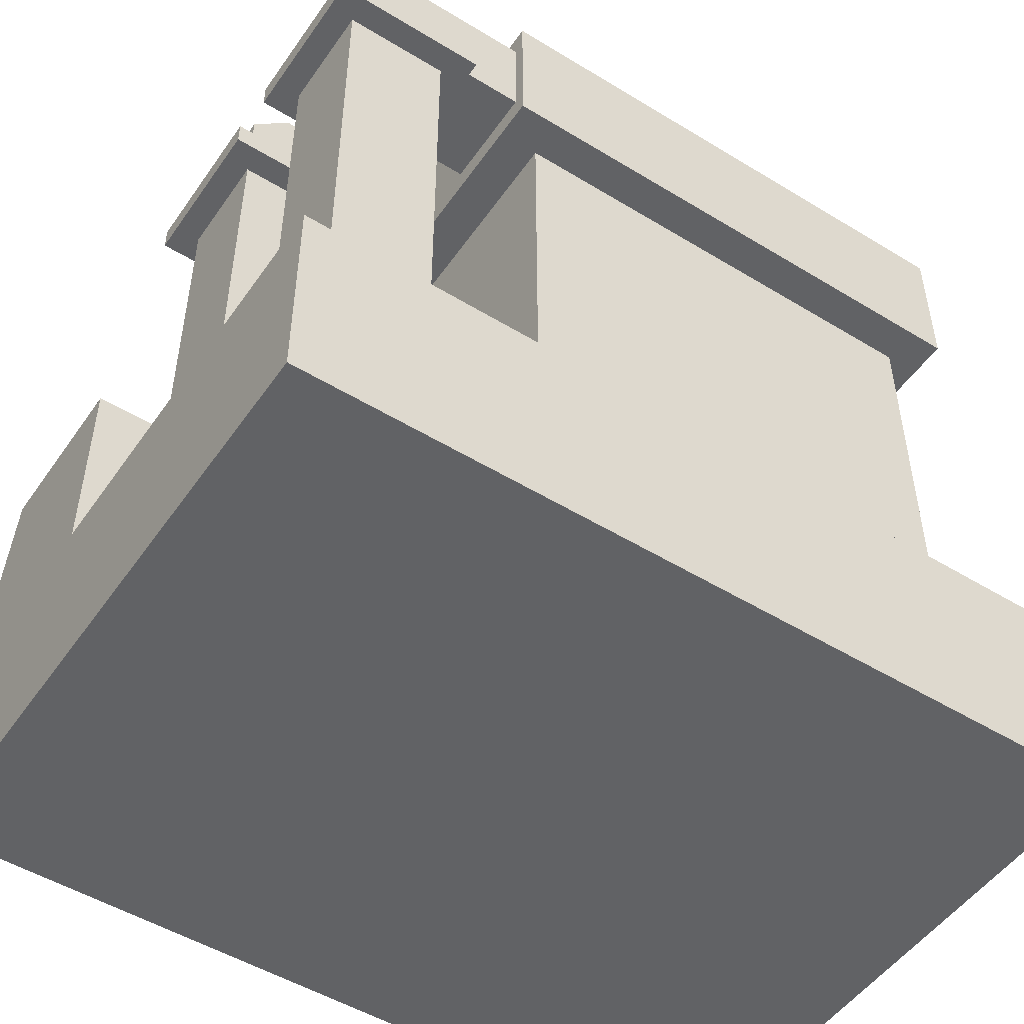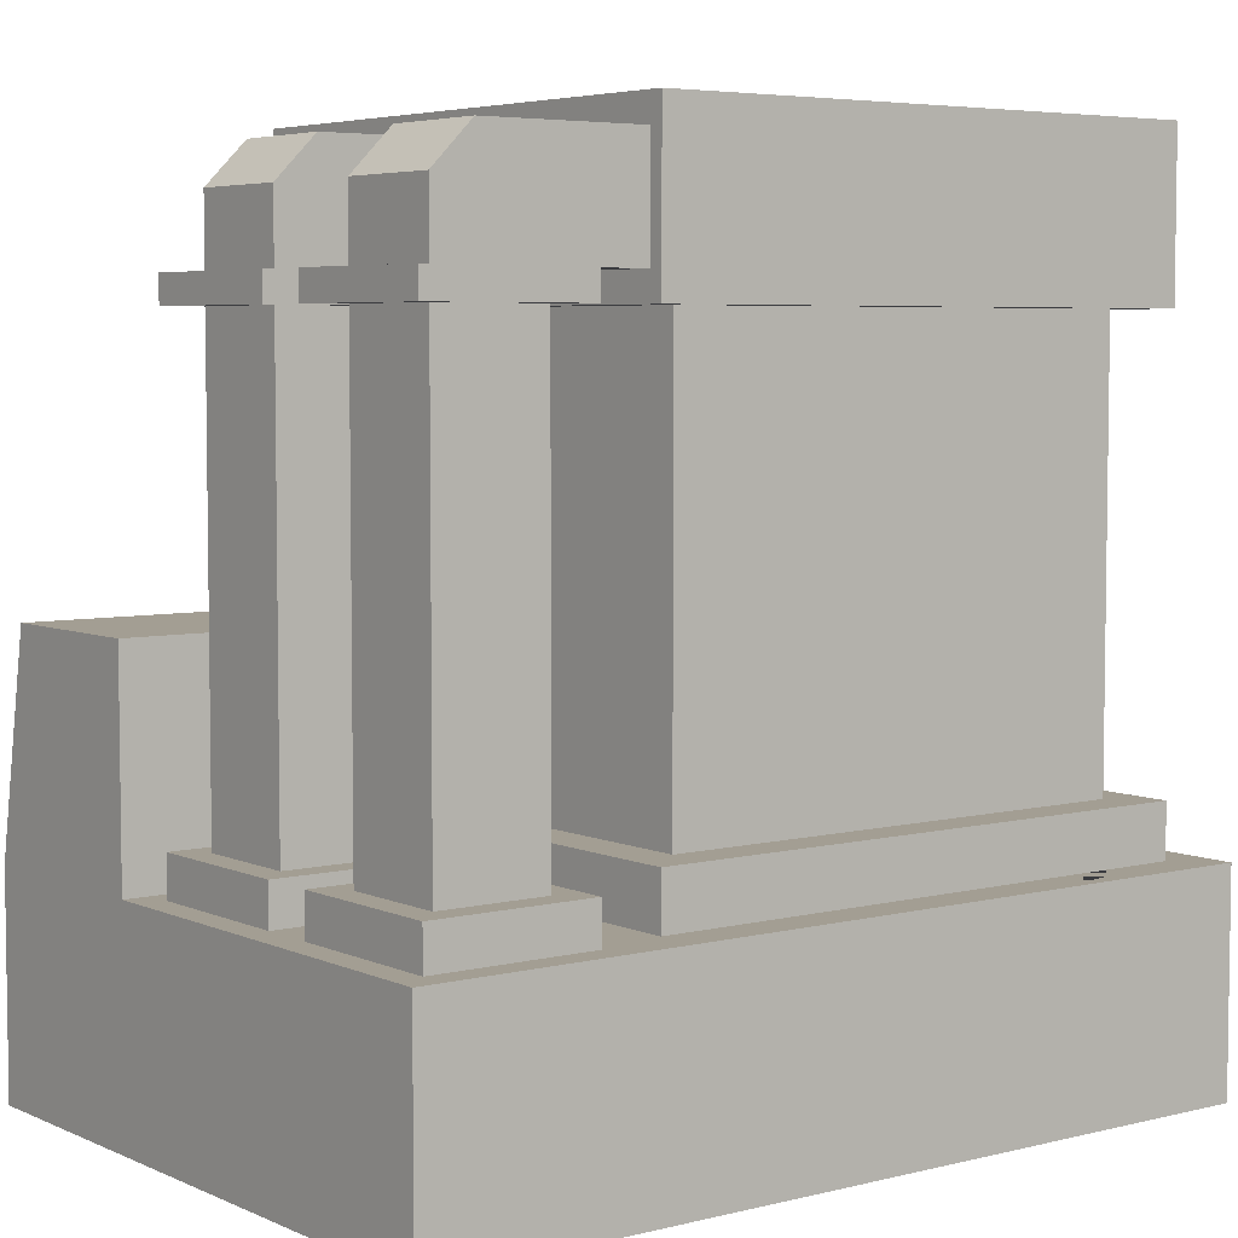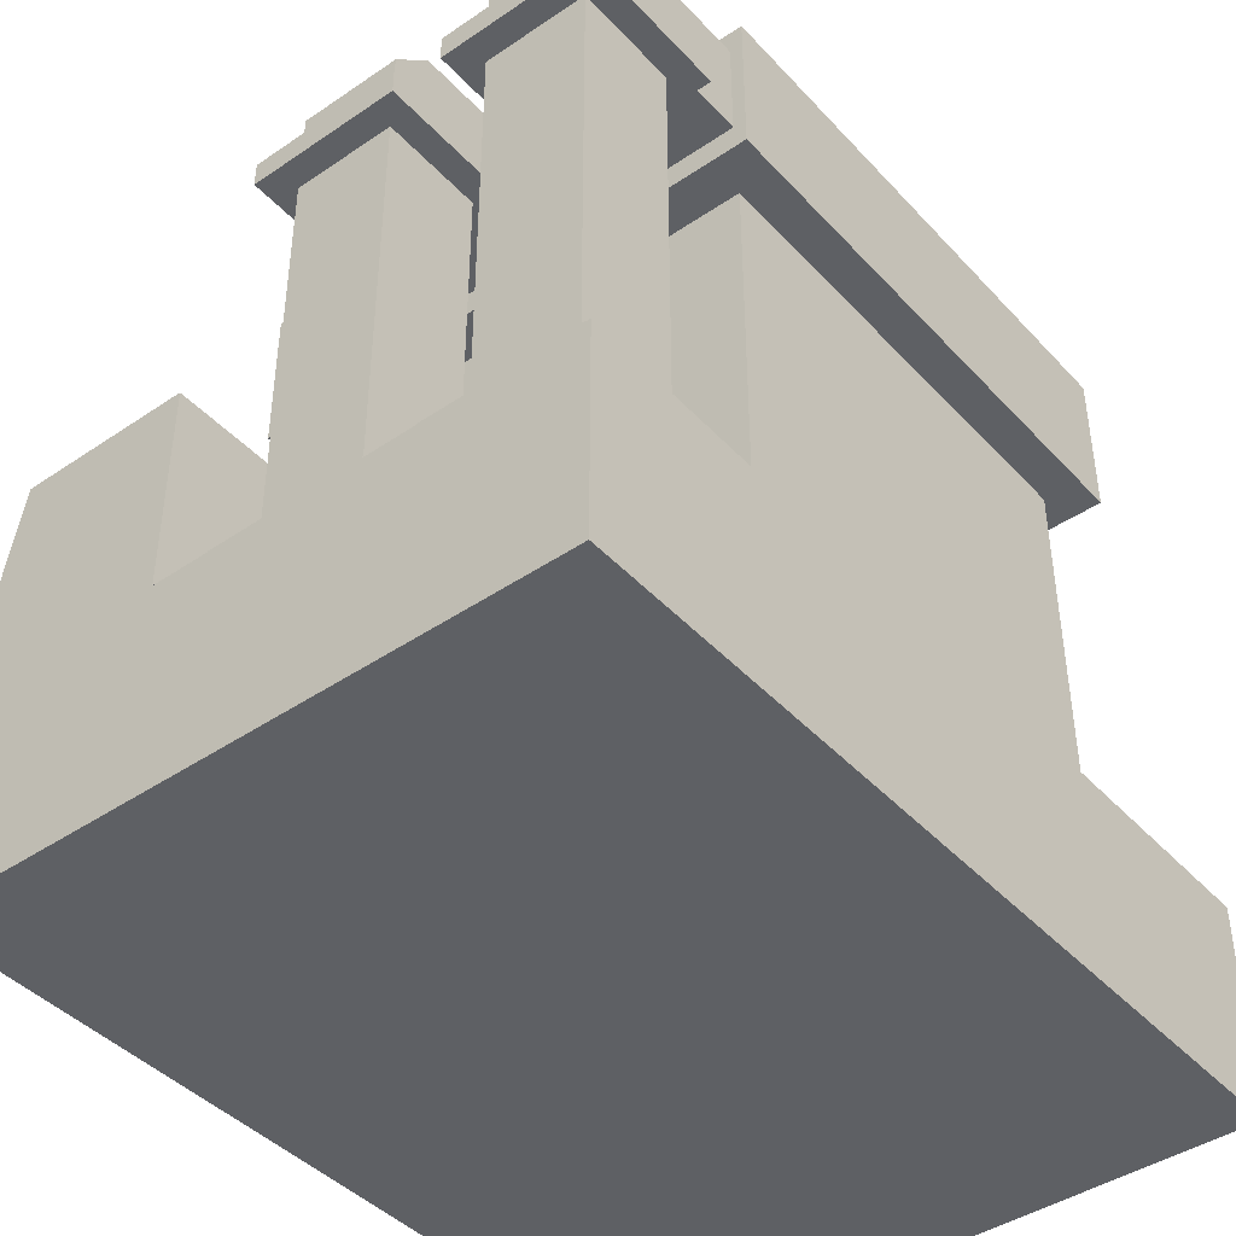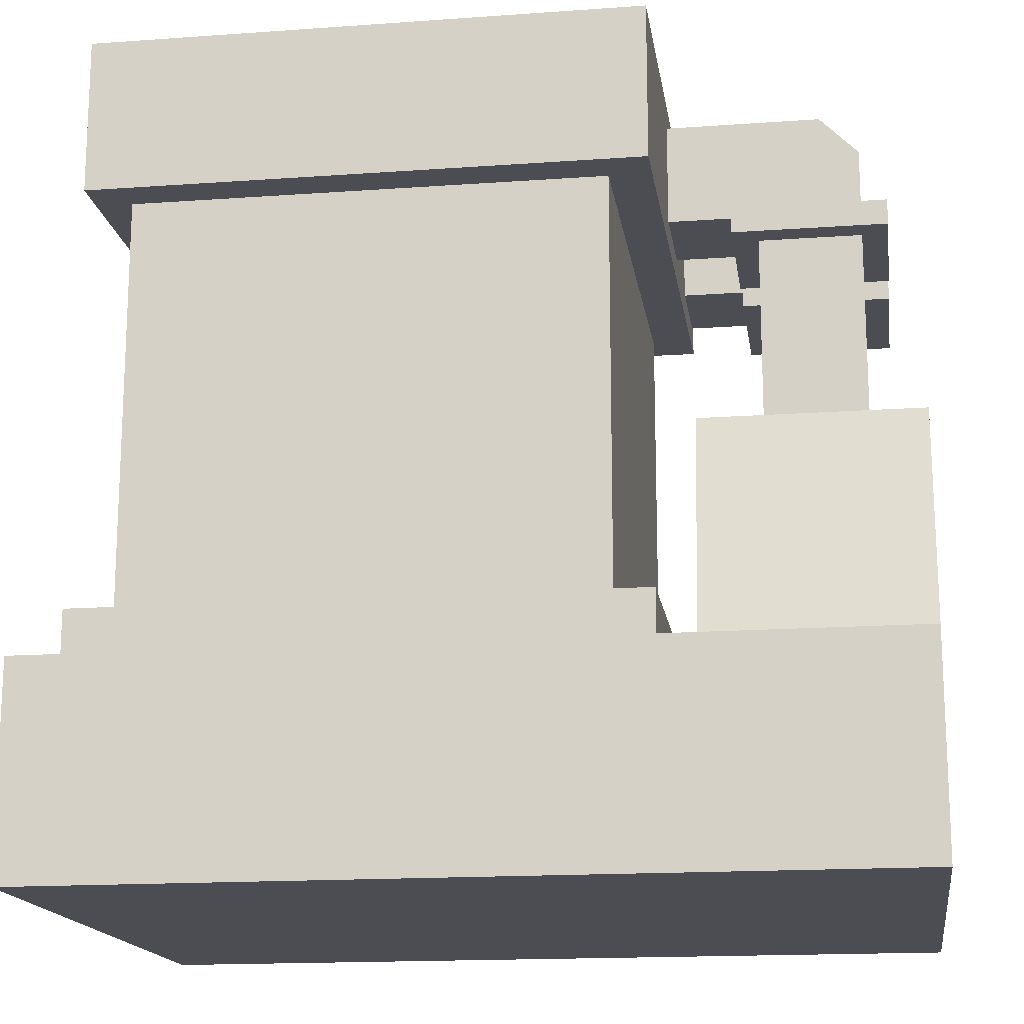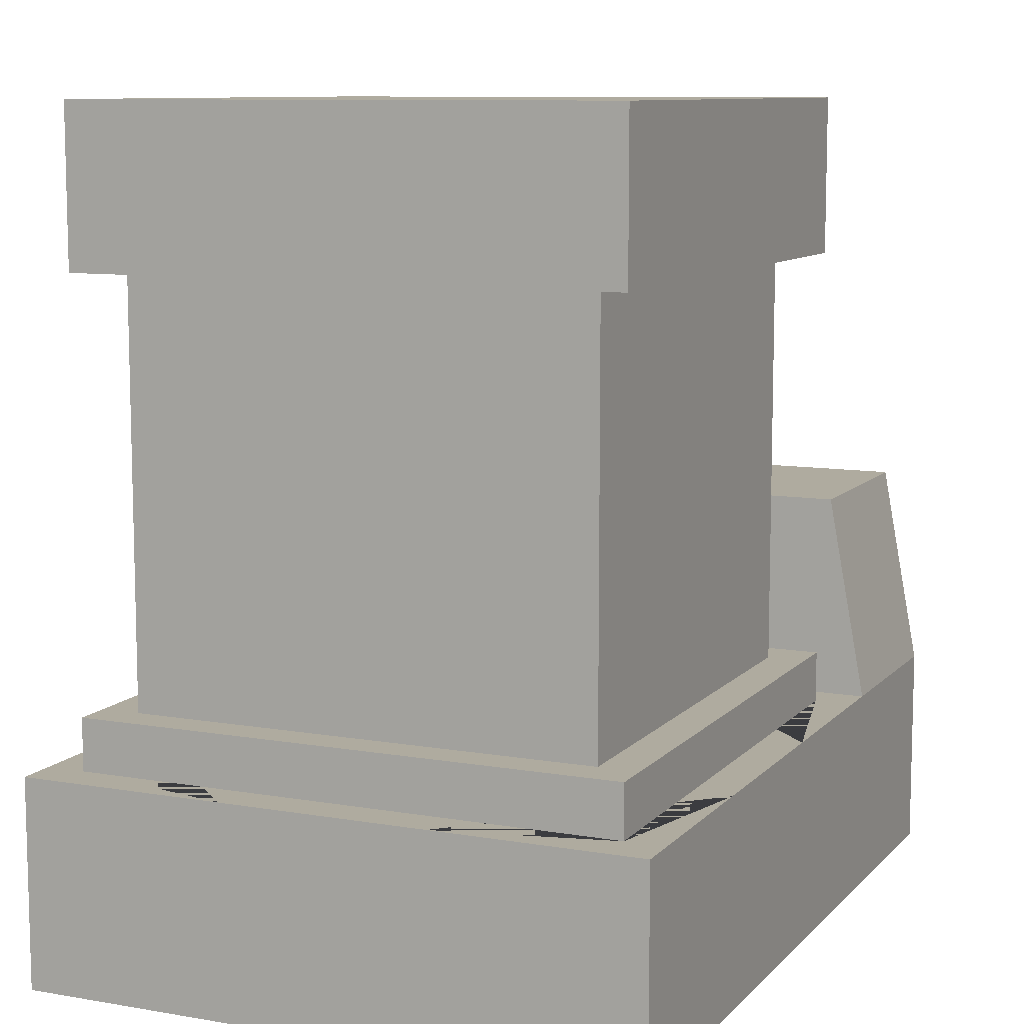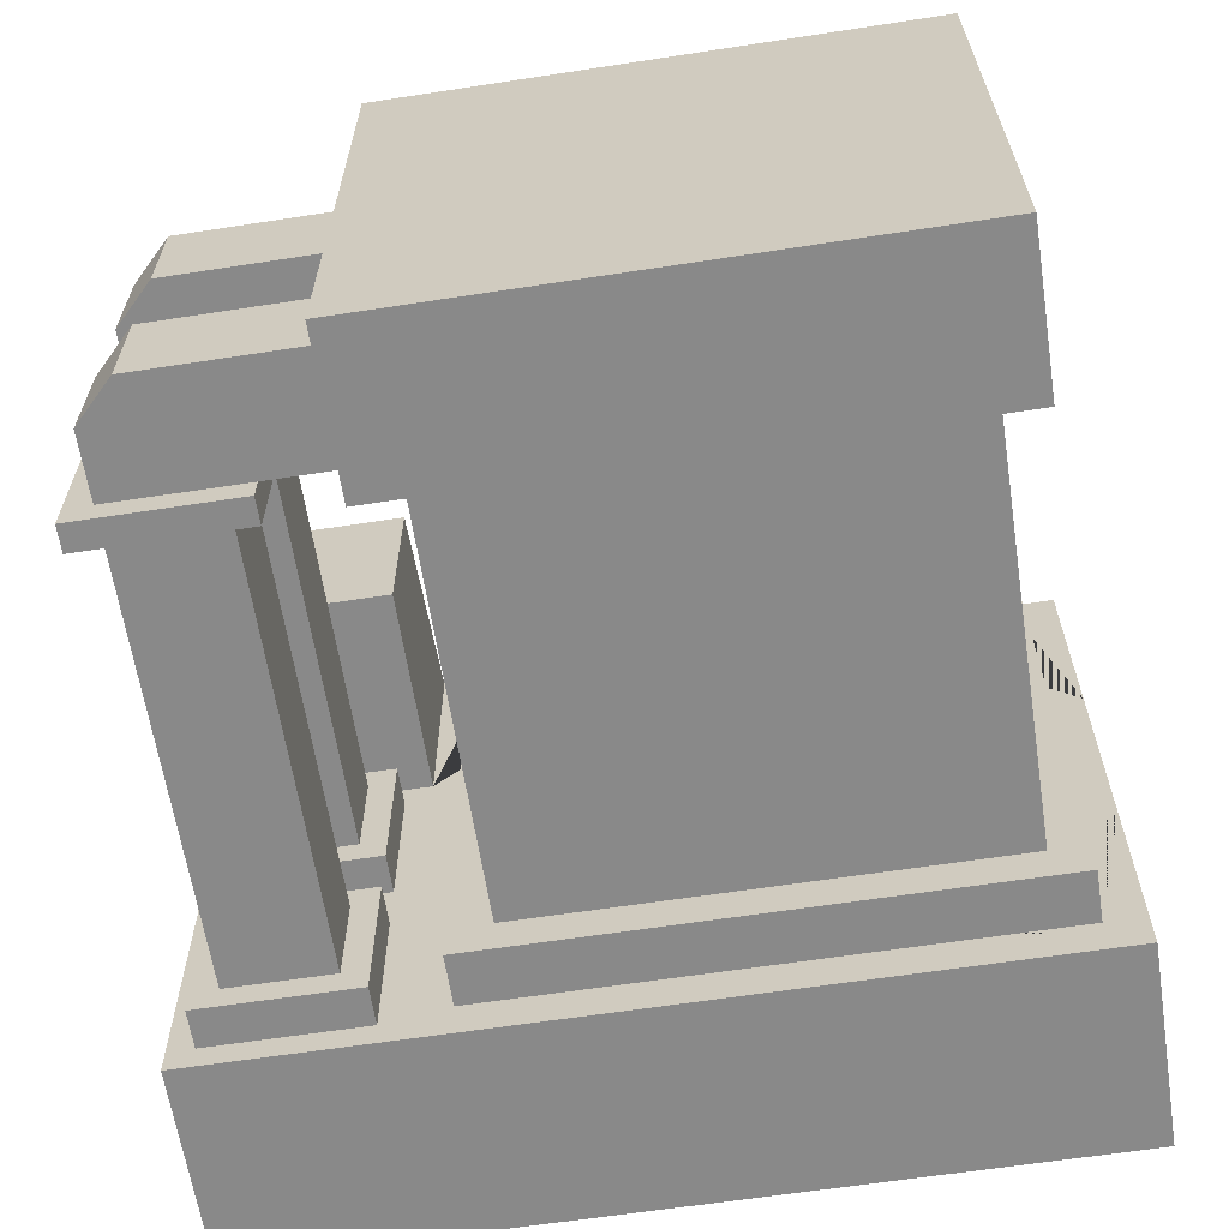
<metadata>
{"format":"obj","ext":"obj","renderer":"f3d","projection":"perspective","resolution":1024,"background":"white","views":[{"elev":-50.6,"azim":146.3,"up":"+Y"},{"elev":5.2,"azim":142.7,"up":"+Y"},{"elev":-42.9,"azim":128.9,"up":"+Y"},{"elev":-16.4,"azim":8.4,"up":"+Y"},{"elev":9.6,"azim":-65.9,"up":"+Y"},{"elev":-63.1,"azim":-171.2,"up":"+Z"}]}
</metadata>
<code>
o glass_cube.014
v -0.3874 3.252 2.584
v -0.3874 1.248 2.584
v -2.637 3.252 2.585
v -2.637 1.248 2.585
v -2.639 3.252 0.3354
v -2.639 1.248 0.3354
v -0.3887 3.252 0.3341
v -0.3887 1.248 0.3341
f 1 3 2
f 2 3 4
f 5 7 6
f 6 7 8
f 5 3 7
f 7 3 1
f 8 2 6
f 6 2 4
f 7 1 8
f 8 1 2
f 3 5 4
f 4 5 6
o Cube_Cube.001
v -2.001 -0 -0.03997
v -2.001 1 -0.03997
v -3.001 1 -0.03942
v -3.001 -0 -0.03942
v -3 1 0.9606
v -3 -0 0.9606
v -2.813 1 0.148
v -2.811 1 2.773
v -2.999 1 1.961
v -1.001 -0 -0.04053
v -1.001 1 -0.04053
v -2 -0 0.96
v -0.188 1 0.1465
v -0.000555 1 -0.04108
v 0 1 0.9589
v -1 -0 0.9595
v -0.188 1.25 0.1465
v -2.813 1.25 0.148
v -0.1865 1 2.772
v -0.9989 1 2.959
v -1.999 1 2.96
v -1.999 -0 1.96
v -2.999 -0 1.961
v -2.999 0 2.961
v -1.999 -0 2.96
v -0.9994 -0 1.959
v 0.000555 -0 1.959
v 0 -0 0.9589
v -2.999 1 2.961
v -0.9989 -0 2.959
v -0.000555 -0 -0.04108
v 1.001 -0 1.958
v 1 -0 0.9584
v 0.00111 1 2.959
v 0.000555 1 1.959
v 0.000555 2 1.959
v 0.001006 2 2.771
v 0.9994 -0 -0.04163
v 0.9994 1 -0.04163
v 0.00111 -0 2.959
v 1 1 0.9584
v 1.001 1 1.958
v 1.001 -0 2.958
v 1.001 1 2.958
v 0.1249 1 0.8338
v 0.8749 1 0.8334
v 0.1255 1 1.834
v 0.8755 1 1.833
v -0.1865 1.25 2.772
v -2.811 1.25 2.773
v -1.062 4 1.897
v -0.187 4 1.897
v -0.1865 4 2.772
v -1.061 4 2.772
v -1.062 3.25 1.897
v -1.061 3.25 2.772
v -0.1865 3.25 2.772
v -0.187 3.25 1.897
v -2.812 4 1.023
v -2.812 3.25 1.023
v -2.813 3.25 0.148
v -2.813 4 0.148
v -1.063 4 0.147
v -1.063 3.25 0.147
v -0.188 3.25 0.1465
v -0.188 4 0.1465
v -1.936 4 2.772
v -1.936 3.25 2.772
v -2.811 3.25 2.773
v -2.811 4 2.773
v 1.001 2 1.958
v 1.001 2 2.771
v 0.8751 1 1.083
v 0.8755 1.188 1.833
v 0.8751 1.188 1.083
v 0.1251 1 1.084
v 0.1251 1.188 1.084
v 0.1245 1 0.08385
v 0.8745 1 0.08343
v 0.1255 1.188 1.834
v 0.2504 1.188 1.709
v 0.7504 1.188 1.709
v 0.8749 1.188 0.8334
v 0.1249 1.188 0.8338
v 0.2499 1.188 0.7088
v 0.7499 1.188 0.7085
v 0.8745 1.188 0.08343
v 0.1245 1.188 0.08385
v 0.2499 3.25 0.7088
v 0.7499 3.25 0.7085
v 0.2501 1.188 1.209
v 0.7501 1.188 1.209
v 0.2504 3.25 1.709
v 0.7504 3.25 1.709
v 0.2496 1.188 0.2088
v 0.7496 1.188 0.2085
v 0.7496 3.25 0.2085
v 0.8749 3.25 0.8334
v 0.8745 3.25 0.08343
v 0.7501 3.25 1.209
v 0.8755 3.25 1.833
v 0.8751 3.25 1.083
v 0.2501 3.25 1.209
v 0.2496 3.25 0.2088
v 0.1249 3.25 0.8338
v 0.1245 3.25 0.08385
v 0.1245 3.375 0.08385
v 0.1249 3.375 0.8338
v 0.8749 3.375 0.8334
v 0.1255 3.25 1.834
v 0.1251 3.25 1.084
v 0.1255 3.375 1.834
v 0.1251 3.375 1.084
v 0.2501 3.375 1.209
v 0.2504 3.375 1.709
v 0.8755 3.375 1.833
v 0.7504 3.375 1.709
v 0.8751 3.375 1.083
v 0.8745 3.375 0.08343
v 0.7501 3.375 1.209
v 0.7504 3.688 1.709
v 0.7501 3.688 1.209
v 0.5626 3.875 1.209
v 0.2499 3.375 0.7088
v 0.7499 3.375 0.7085
v 0.2496 3.375 0.2088
v 0.7496 3.375 0.2085
v -1.938 3.25 0.1475
v -1.938 4 0.1475
v -2.812 3.25 1.898
v -1.937 3.25 1.897
v -2.812 4 1.898
v -1.937 4 1.897
v -1.062 4 1.022
v -1.937 4 1.022
v -1.937 3.25 1.022
v -1.062 3.25 1.022
v -0.1875 3.25 1.022
v -0.1876 3.375 0.709
v -0.1879 3.375 0.209
v -0.1874 3.375 1.209
v -0.1874 3.875 1.209
v -0.1875 4 1.022
v 0.5629 3.875 1.709
v 0.5624 3.875 0.7086
v 0.5621 3.875 0.2086
v 0.7496 3.688 0.2085
v 0.7499 3.688 0.7085
v 0.1879 3.375 1.709
v 0.1879 3.875 1.709
v 0.1874 3.875 0.7088
v 0.1871 3.875 0.2088
v -0.1876 3.875 0.709
v 0.1871 3.375 0.2088
v -0.1879 3.875 0.209
v 0.1874 3.375 0.7088
v 0.1876 3.375 1.209
v 0.1876 3.875 1.209
v -0.1871 3.375 1.709
v -0.1871 3.875 1.709
f 9 12 11 10
f 12 14 13 11
f 13 17 16 15
f 10 19 18 9
f 12 9 20 14
f 13 15 10 11
f 21 23 22 19
f 9 18 24 20
f 15 21 19 10
f 15 26 25 21
f 16 29 28 27
f 30 33 32 31
f 14 31 17 13
f 24 36 35 34
f 24 34 30 20
f 20 30 31 14
f 32 33 29 37
f 33 38 28 29
f 19 22 39 18
f 17 37 29 16
f 31 32 37 17
f 34 38 33 30
f 36 41 40 35
f 42 45 44 43
f 22 47 46 39
f 34 35 48 38
f 27 43 23 21
f 28 42 43 27
f 38 48 42 28
f 18 39 36 24
f 41 46 47 49
f 49 50 40 41
f 50 52 51 40
f 49 54 53 23
f 50 56 55 43
f 35 40 51 48
f 48 51 52 42
f 39 46 41 36
f 26 58 57 25
f 27 57 58 16
f 21 25 57 27
f 16 58 26 15
f 59 62 61 60
f 63 66 65 64
f 67 70 69 68
f 71 74 73 72
f 75 78 77 76
f 60 61 65 66
f 45 80 79 44
f 43 44 79 50
f 50 79 80 52
f 52 80 45 42
f 81 83 82 56
f 43 55 84 23
f 49 81 56 50
f 23 84 81 49
f 84 85 83 81
f 23 53 86 22
f 22 86 87 47
f 47 87 54 49
f 82 90 89 88
f 91 94 93 92
f 87 95 91 54
f 86 96 95 87
f 56 82 88 55
f 54 91 92 53
f 55 88 85 84
f 53 92 96 86
f 94 98 97 93
f 88 89 99 85
f 85 99 100 83
f 83 100 90 82
f 90 102 101 89
f 92 93 103 96
f 95 104 94 91
f 96 103 104 95
f 105 107 106 98
f 108 110 109 102
f 89 101 111 99
f 93 97 112 103
f 99 111 108 100
f 100 108 102 90
f 104 105 98 94
f 103 112 105 104
f 113 116 115 114
f 106 117 116 113
f 112 114 107 105
f 102 109 118 101
f 101 118 119 111
f 98 106 113 97
f 97 113 114 112
f 111 119 110 108
f 120 123 122 121
f 124 125 123 120
f 119 121 126 110
f 110 126 124 109
f 107 127 117 106
f 114 115 127 107
f 109 124 120 118
f 118 120 121 119
f 128 130 129 125
f 122 131 130 128
f 117 133 132 116
f 116 132 134 115
f 121 122 128 126
f 126 128 125 124
f 127 135 133 117
f 115 134 135 127
f 61 62 64 65
f 62 75 76 64
f 70 137 136 69
f 137 71 72 136
f 138 139 76 77
f 139 63 64 76
f 140 78 75 141
f 141 75 62 59
f 137 143 142 71
f 143 141 59 142
f 70 67 143 137
f 67 140 141 143
f 136 72 145 144
f 144 145 63 139
f 69 136 144 68
f 68 144 139 138
f 146 73 148 147
f 146 151 150 149
f 78 140 138 77
f 140 67 68 138
f 72 73 146 145
f 145 146 66 63
f 71 142 151 74
f 142 59 60 151
f 152 129 130 131
f 153 156 155 154
f 135 155 156 133
f 134 154 155 135
f 125 129 152 123
f 152 158 157 123
f 133 156 153 132
f 154 160 159 153
f 151 146 147 161
f 162 148 163 160
f 153 159 164 132
f 134 162 160 154
f 123 157 165 122
f 131 166 158 152
f 122 165 166 131
f 132 164 162 134
f 74 151 161 163
f 73 74 163 148
f 66 146 149 167
f 60 66 167 168
f 151 60 168 150
f 159 160 163 161
f 164 159 161 147
f 164 147 148 162
f 158 166 150 168
f 157 158 168 167
f 157 167 149 165
f 165 149 150 166

</code>
